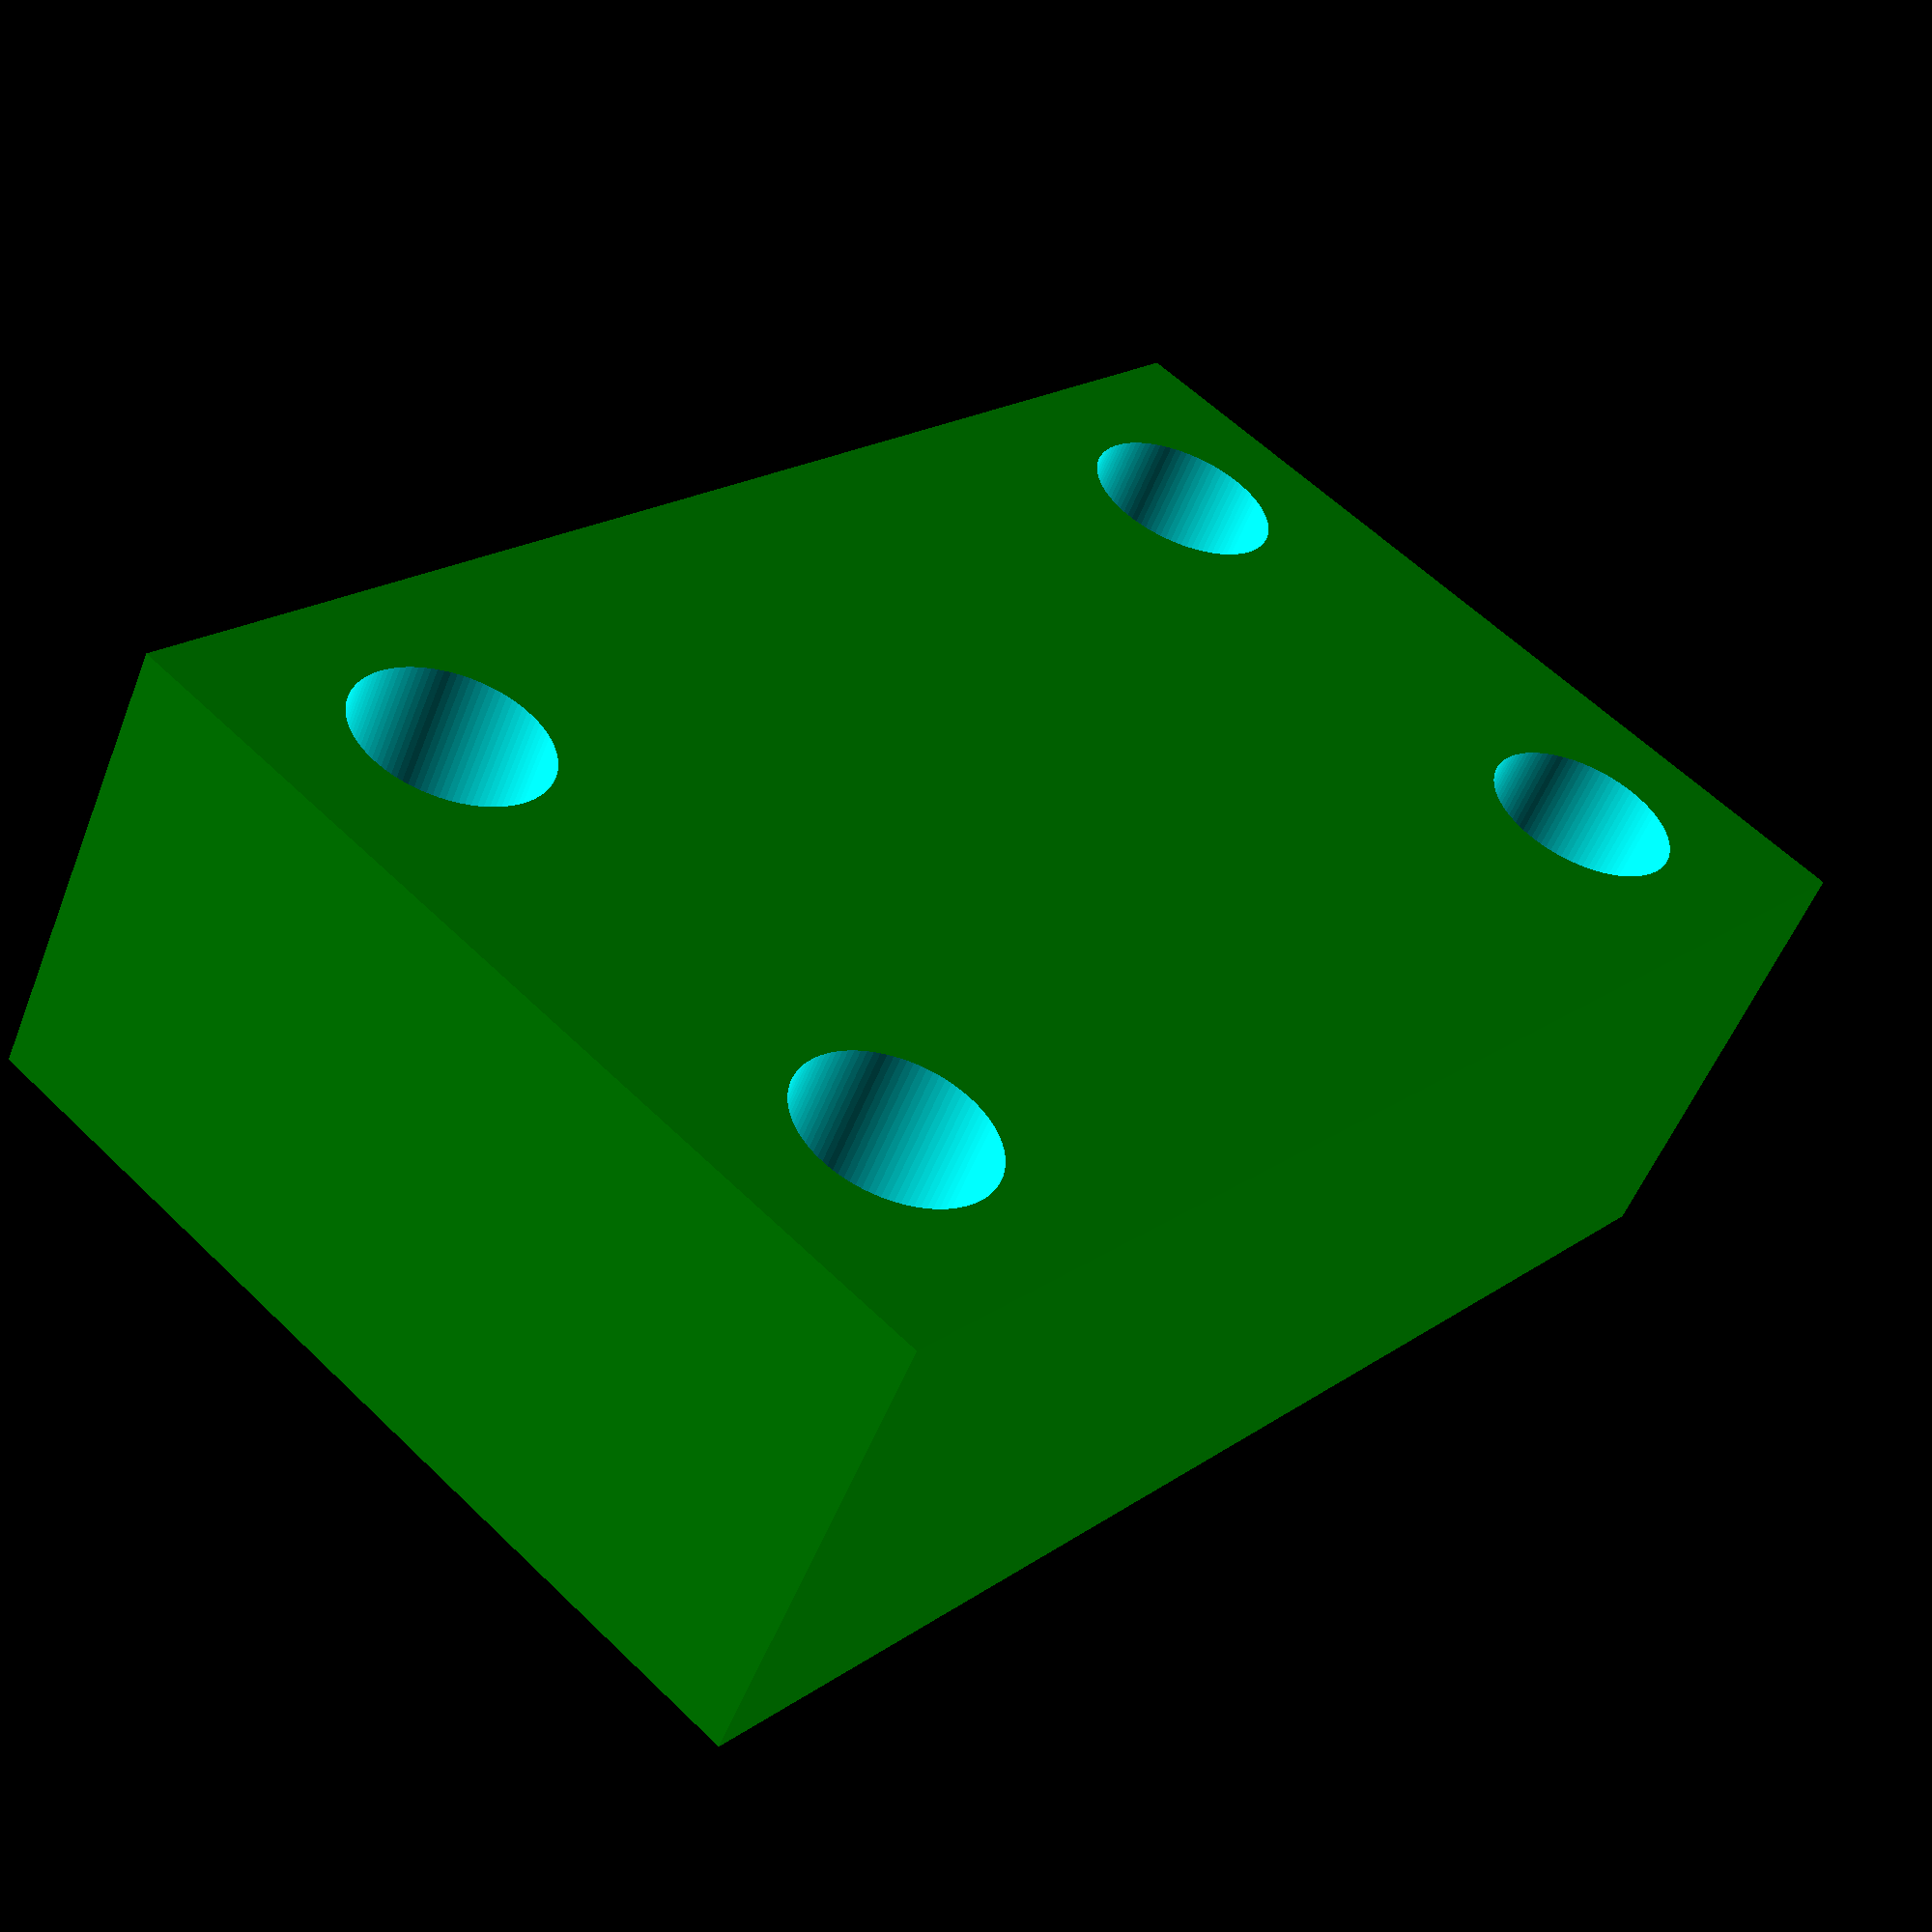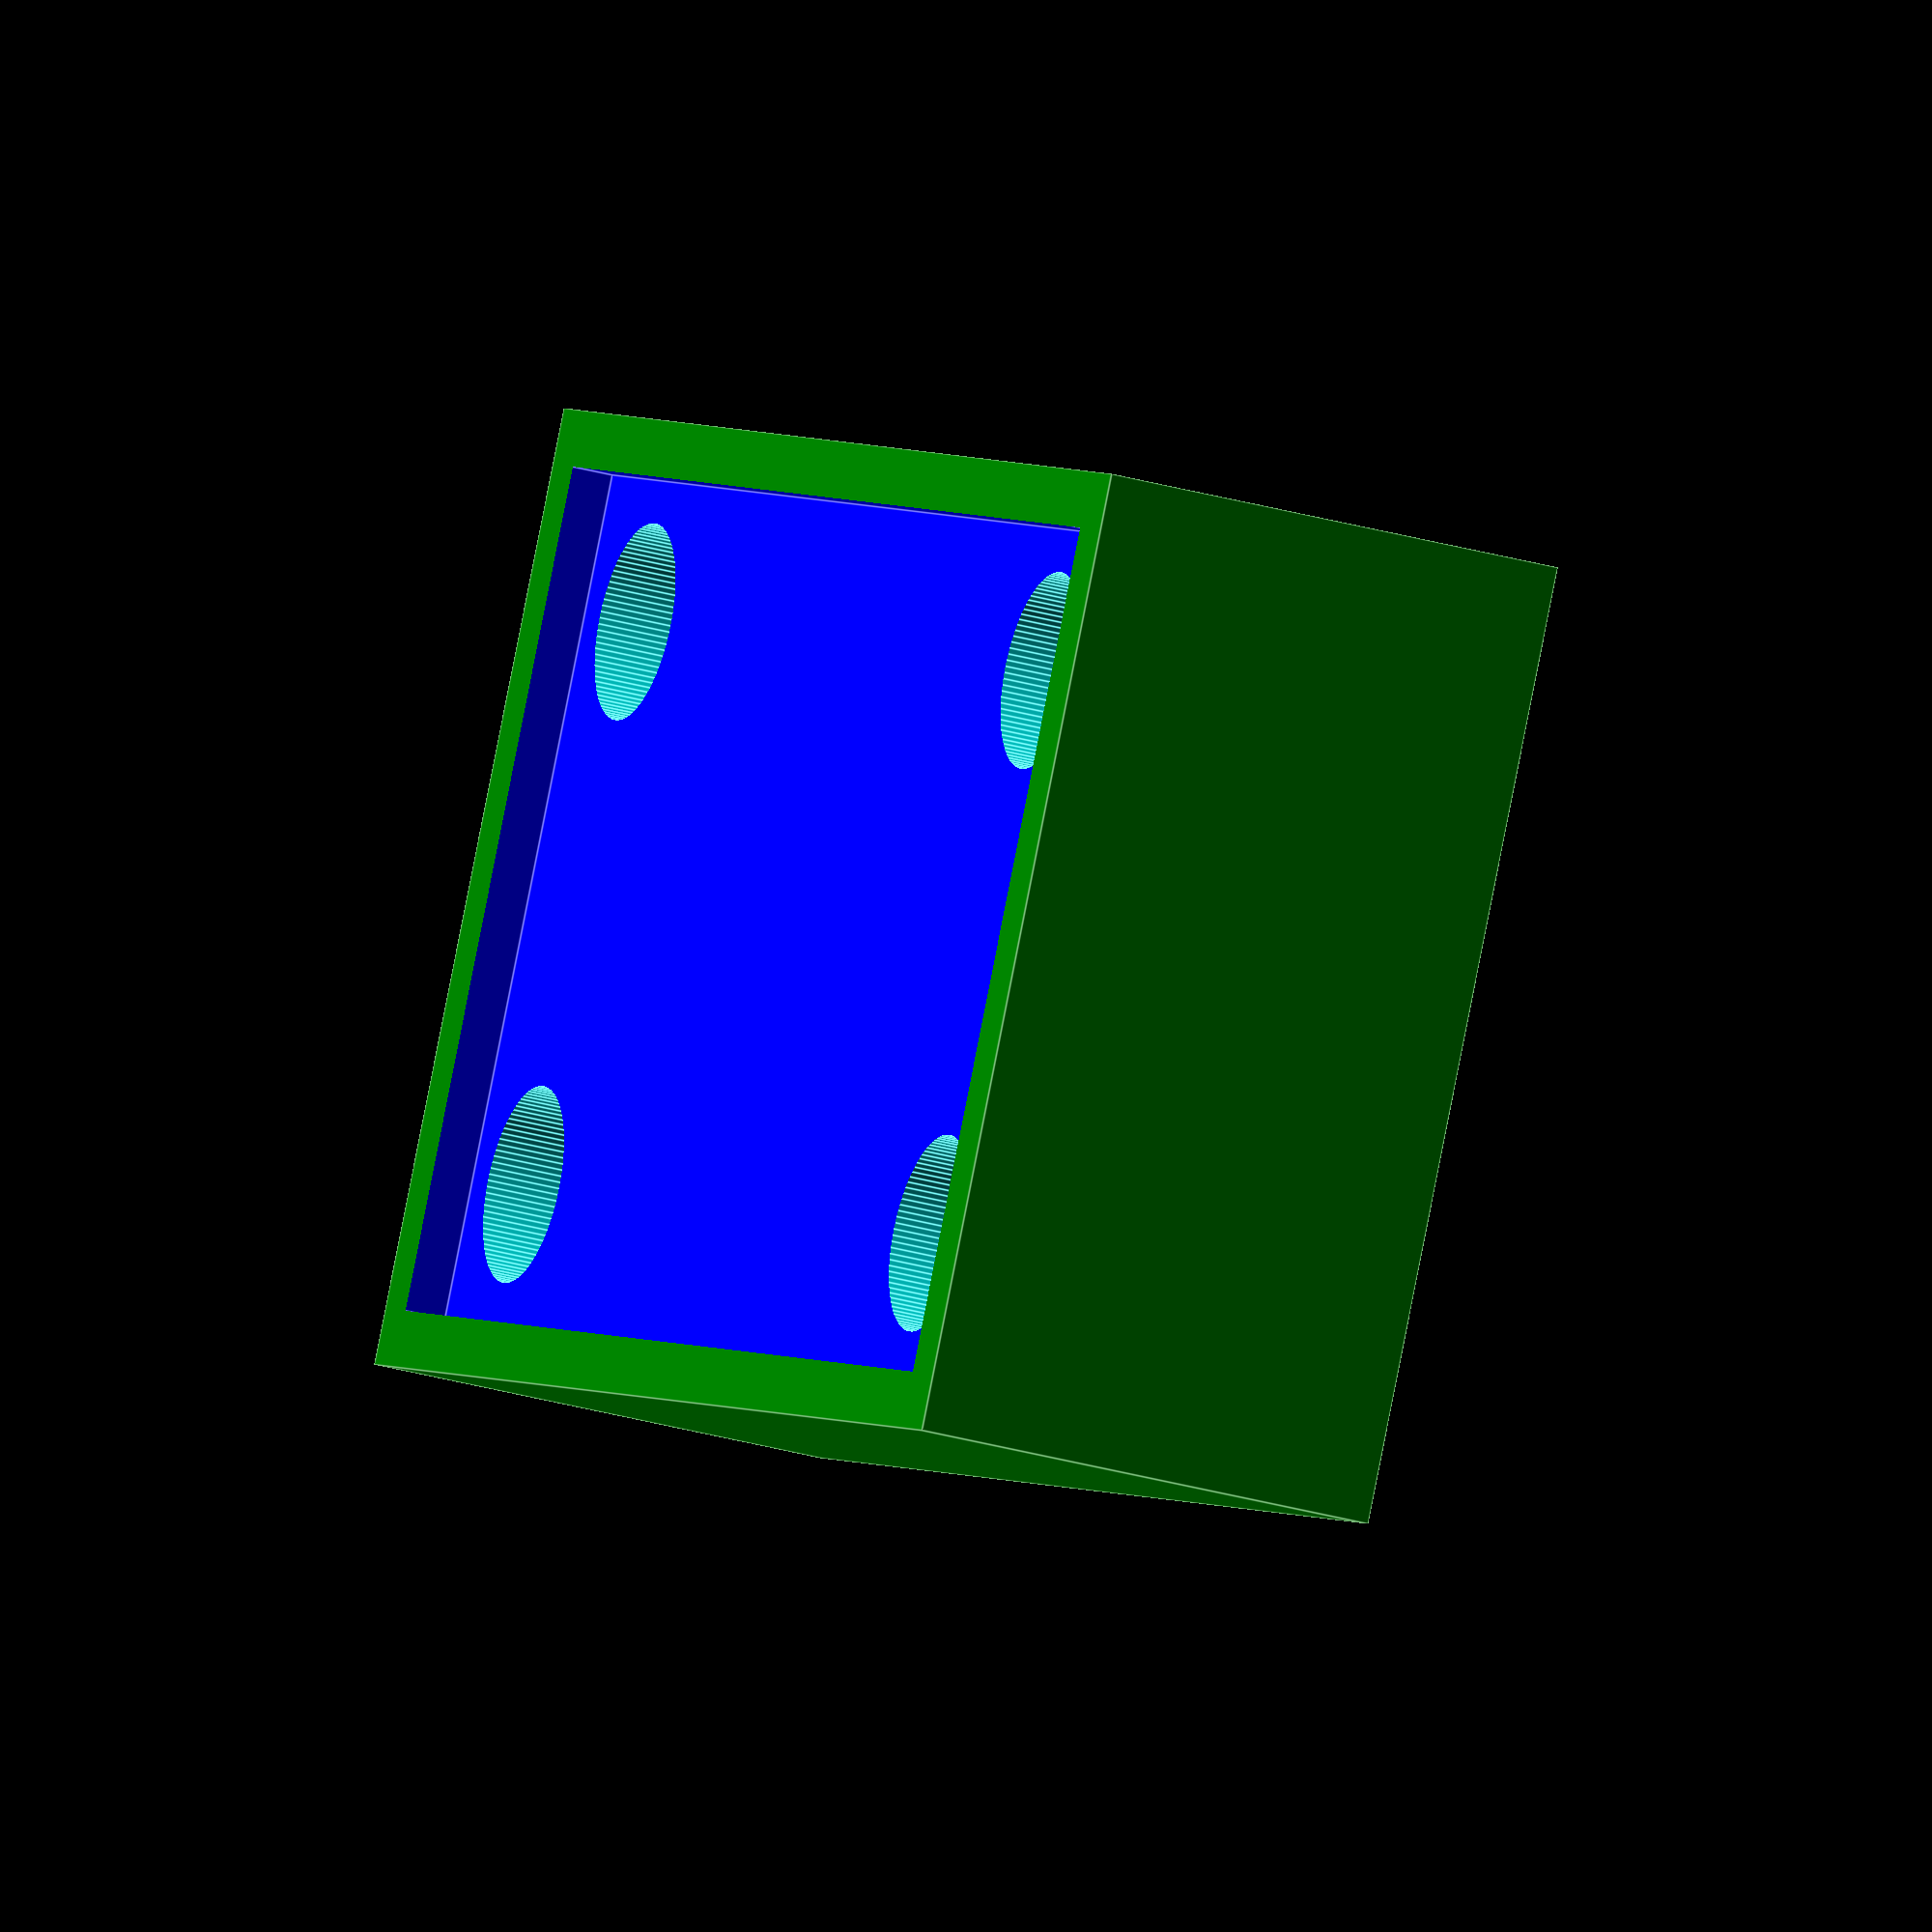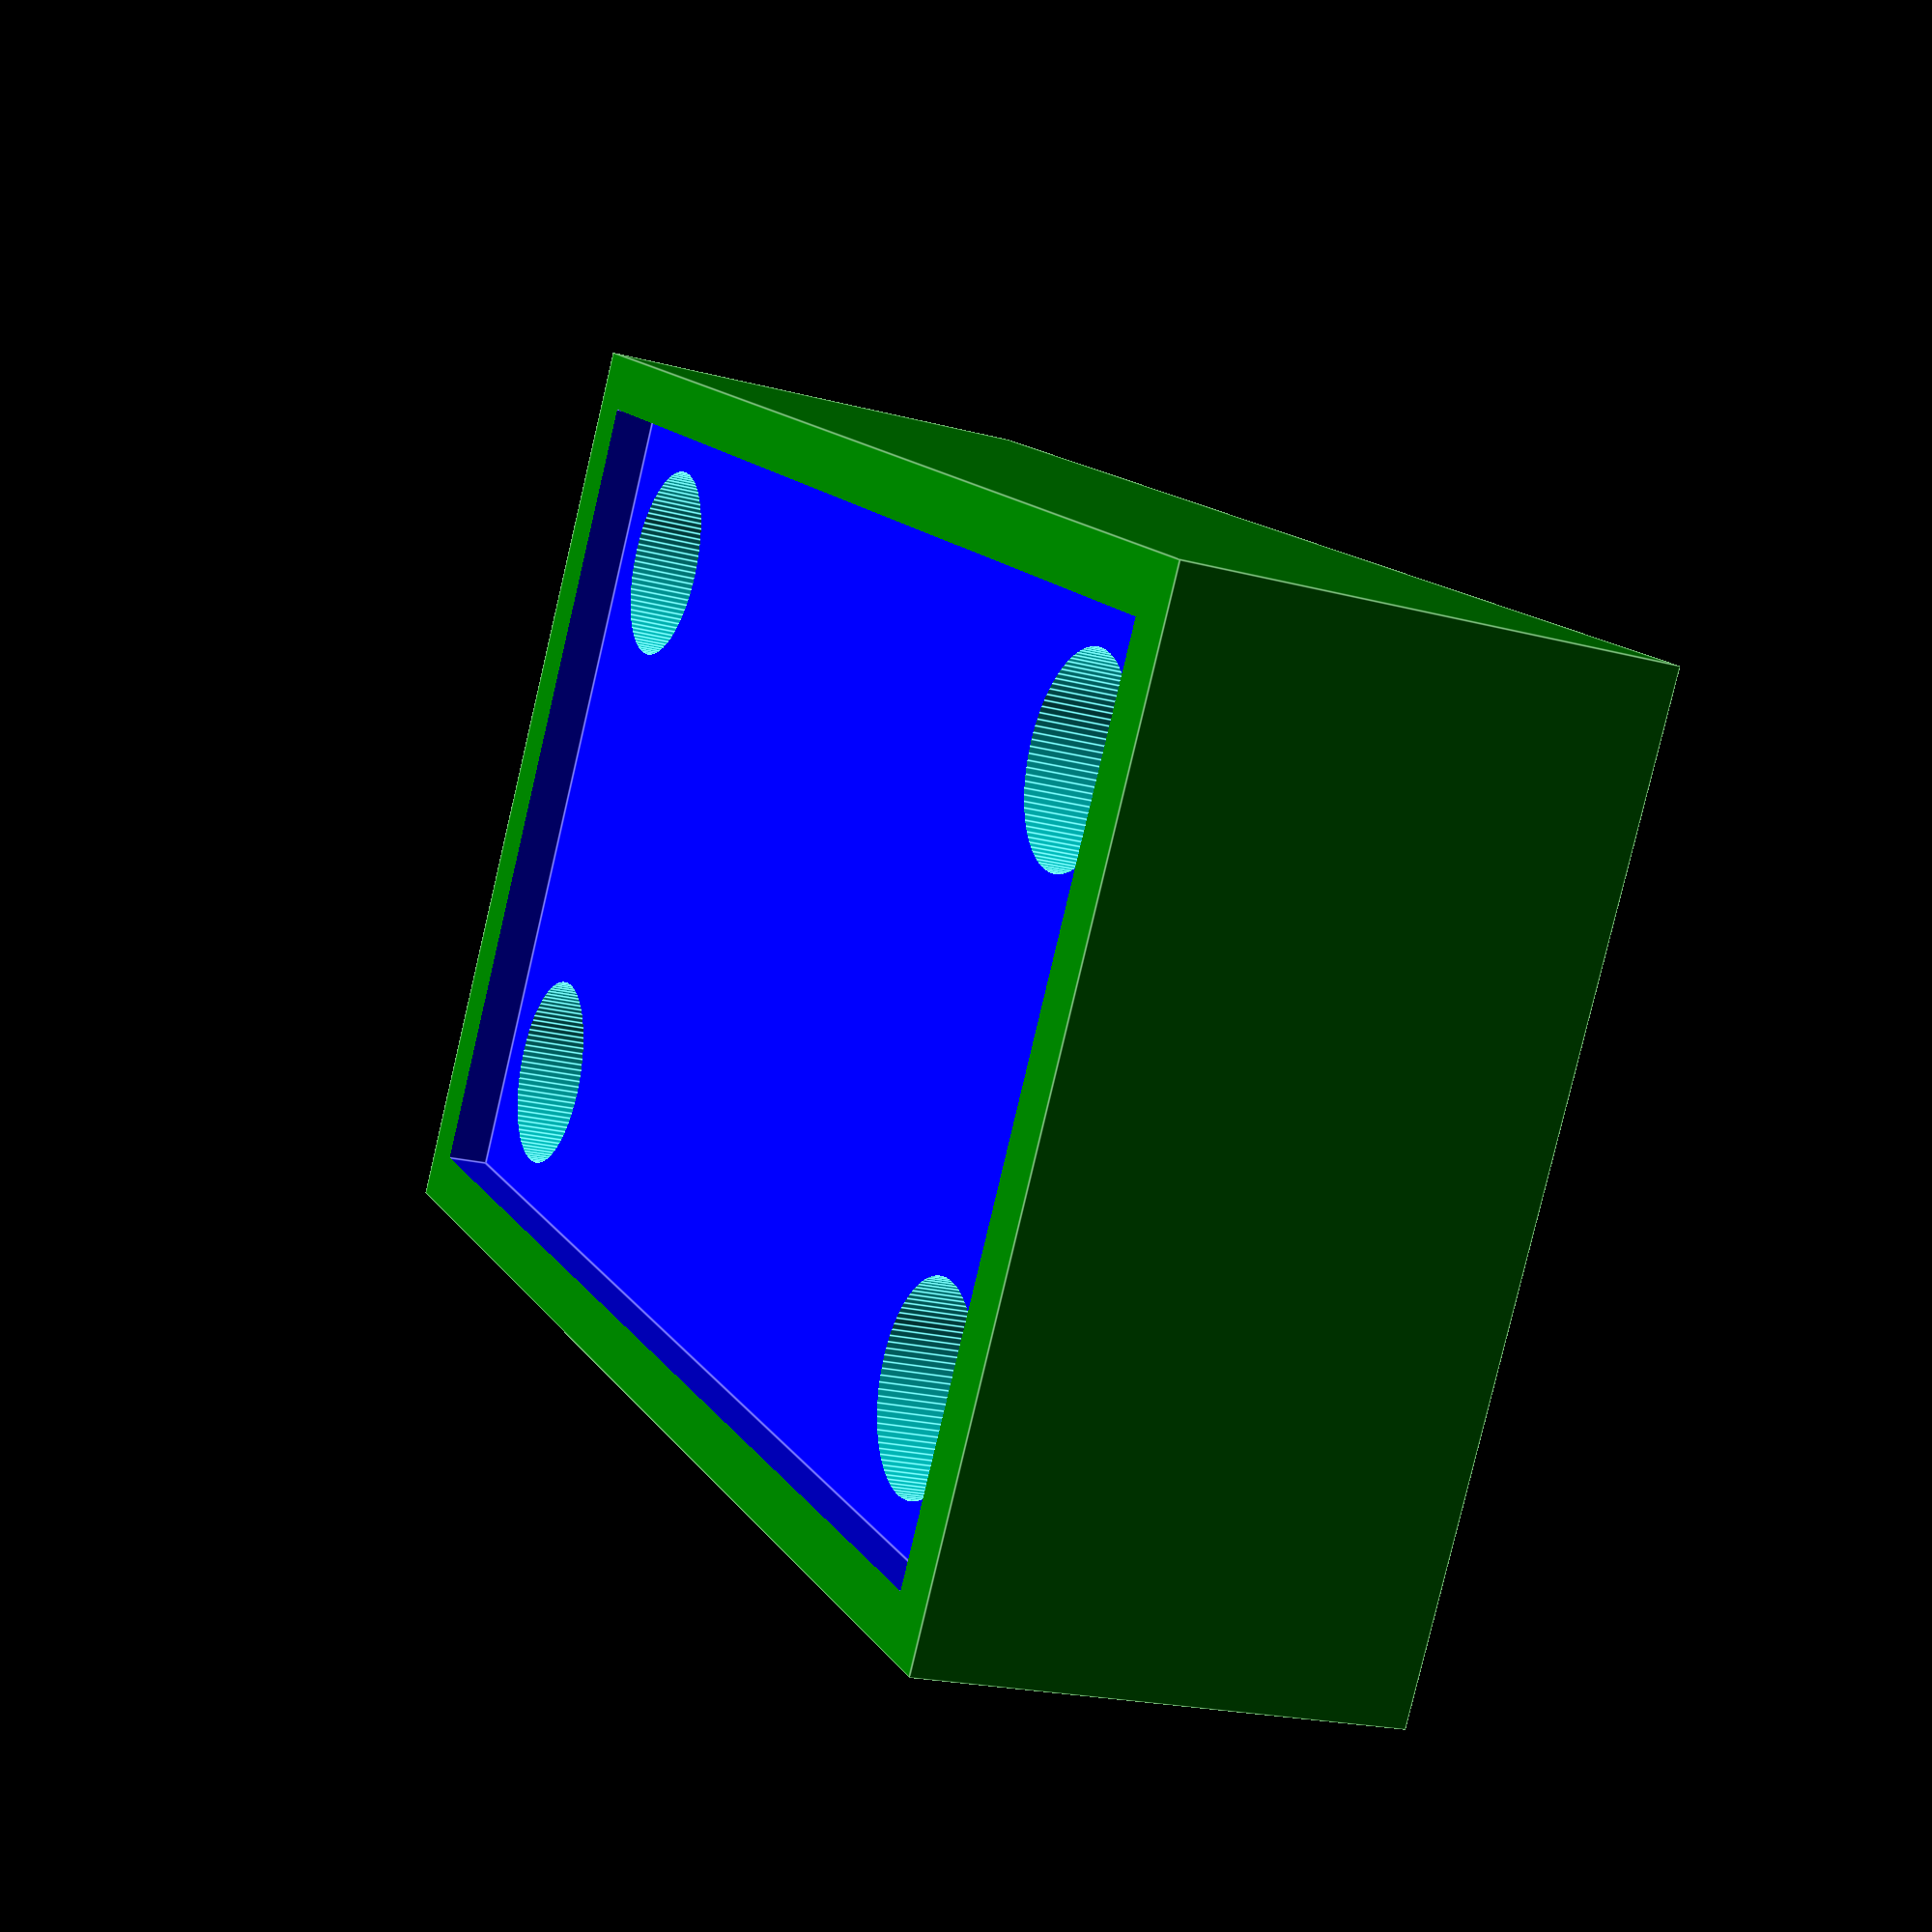
<openscad>
//drivebase caster wheel
caster_wheel_radius=25;
caster_wheel_width=20;
caster_wheel_offset=25;
caster_wheel_mountx=30;
caster_wheel_mounty=50;
caster_wheel_mountz=2;
caster_wheel_cylinder_radius=35/2;
caster_wheel_cylinder_height=8;
caster_wheel_base_width=35;
caster_wheel_base_length=50;
caster_wheel_base_height=35;
caster_wheel_axe_offset=7;
caster_wheel_axe=5;
caster_wheel_axe_length=25;
caster_wheel_tap=7;
caster_wheel_tap_offset=5;

module caster_wheel() {

	difference() {
	union() {
   // wider filler socket with sink for caster wheel mount plate
	color ("green") translate ([0,caster_wheel_offset,caster_wheel_base_height-caster_wheel_axe_offset+caster_wheel_cylinder_height+caster_wheel_mountz+3]) cube ([caster_wheel_mountx+4,caster_wheel_mounty+4,15+caster_wheel_mountz],true);
   


   }
	// TAPS
	union() {
		translate ([-caster_wheel_mountx/2+caster_wheel_tap_offset,caster_wheel_offset-caster_wheel_mounty/2+caster_wheel_tap_offset,caster_wheel_base_height-caster_wheel_axe_offset+caster_wheel_cylinder_height-10]) cylinder (caster_wheel_mountz+20+caster_wheel_mountz,caster_wheel_tap/2,caster_wheel_tap/2,$fn=100);
		translate ([caster_wheel_mountx/2-caster_wheel_tap_offset,caster_wheel_offset-caster_wheel_mounty/2+caster_wheel_tap_offset,caster_wheel_base_height-caster_wheel_axe_offset+caster_wheel_cylinder_height-10]) cylinder (caster_wheel_mountz+20+caster_wheel_mountz,caster_wheel_tap/2,caster_wheel_tap/2,$fn=100);
		translate ([-caster_wheel_mountx/2+caster_wheel_tap_offset,caster_wheel_offset+caster_wheel_mounty/2-caster_wheel_tap_offset,caster_wheel_base_height-caster_wheel_axe_offset+caster_wheel_cylinder_height-10]) cylinder (caster_wheel_mountz+20+caster_wheel_mountz,caster_wheel_tap/2,caster_wheel_tap/2,$fn=100);
		translate ([caster_wheel_mountx/2-caster_wheel_tap_offset,caster_wheel_offset+caster_wheel_mounty/2-caster_wheel_tap_offset,caster_wheel_base_height-caster_wheel_axe_offset+caster_wheel_cylinder_height-10]) cylinder (caster_wheel_mountz+20+caster_wheel_mountz,caster_wheel_tap/2,caster_wheel_tap/2,$fn=100);
   // caster wheel mount sink
	color ("blue") translate ([0,caster_wheel_offset,caster_wheel_base_height-caster_wheel_axe_offset+caster_wheel_cylinder_height+caster_wheel_mountz-15]) cube ([caster_wheel_mountx,caster_wheel_mounty,20+caster_wheel_mountz],true);
	}
	}
}

rotate([0,180,0]) translate([0,-25,-49.5])  caster_wheel();
</openscad>
<views>
elev=233.6 azim=139.2 roll=21.1 proj=p view=wireframe
elev=208.4 azim=118.8 roll=113.8 proj=o view=edges
elev=200.9 azim=122.1 roll=115.6 proj=p view=edges
</views>
